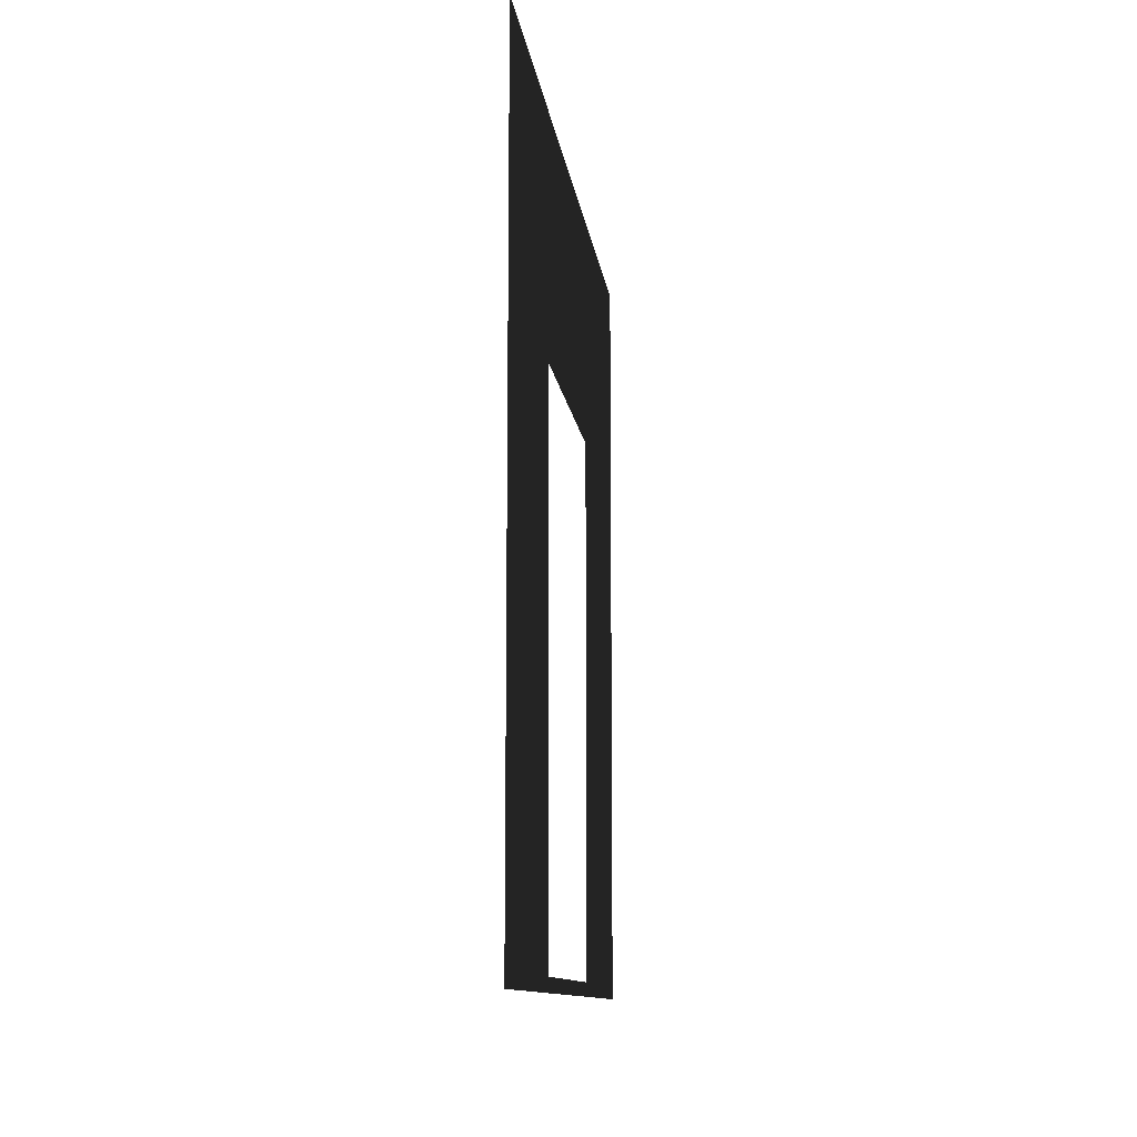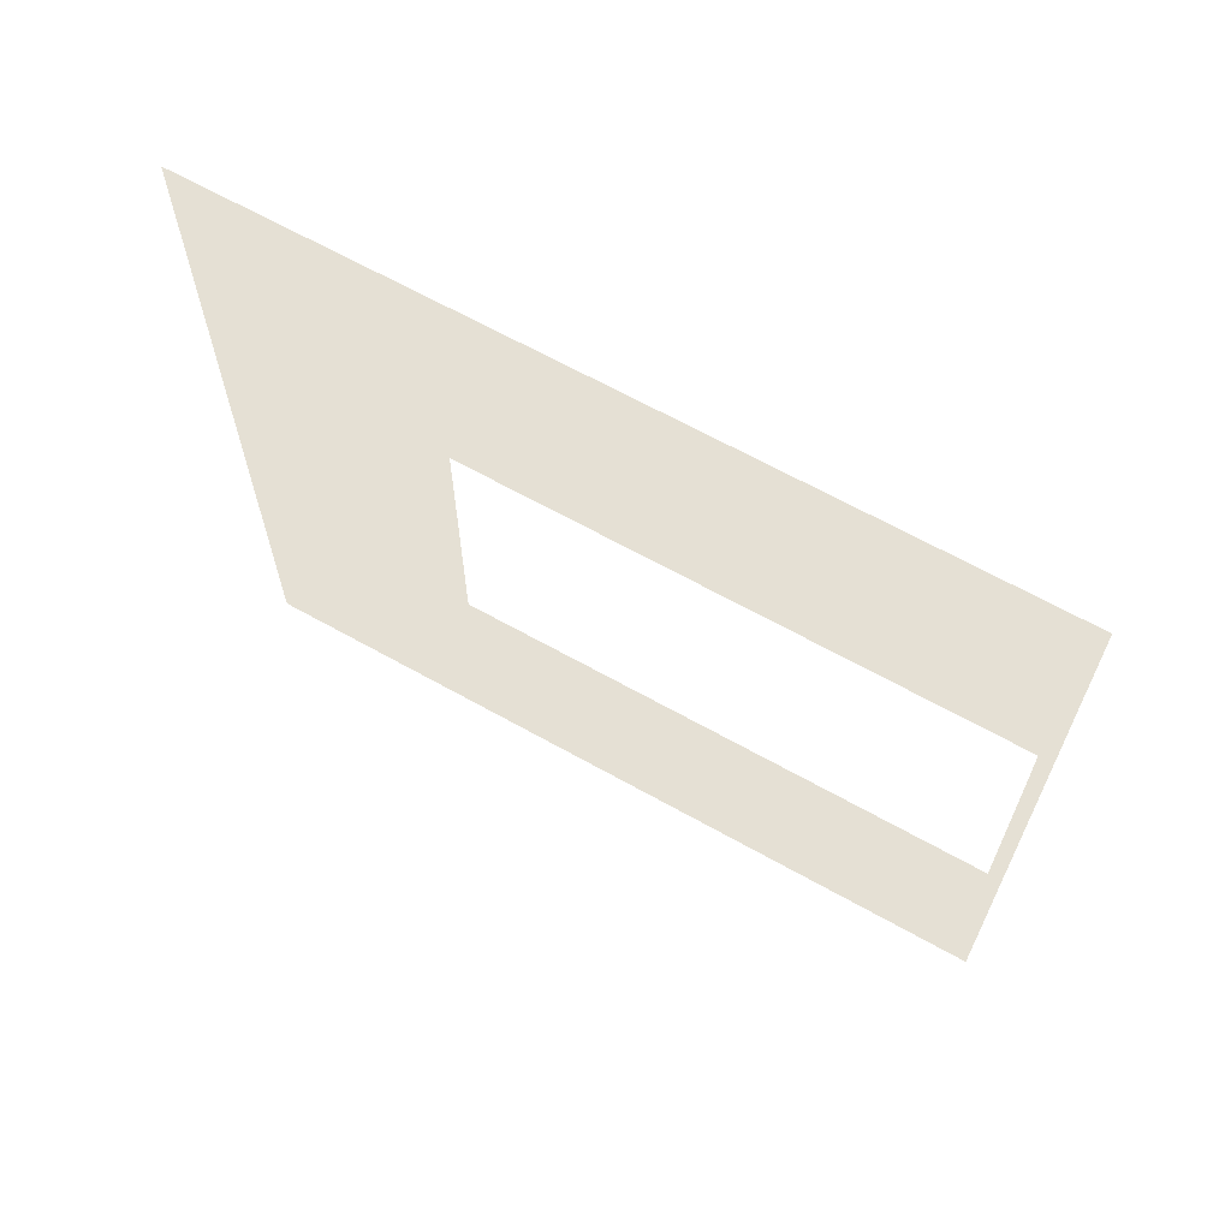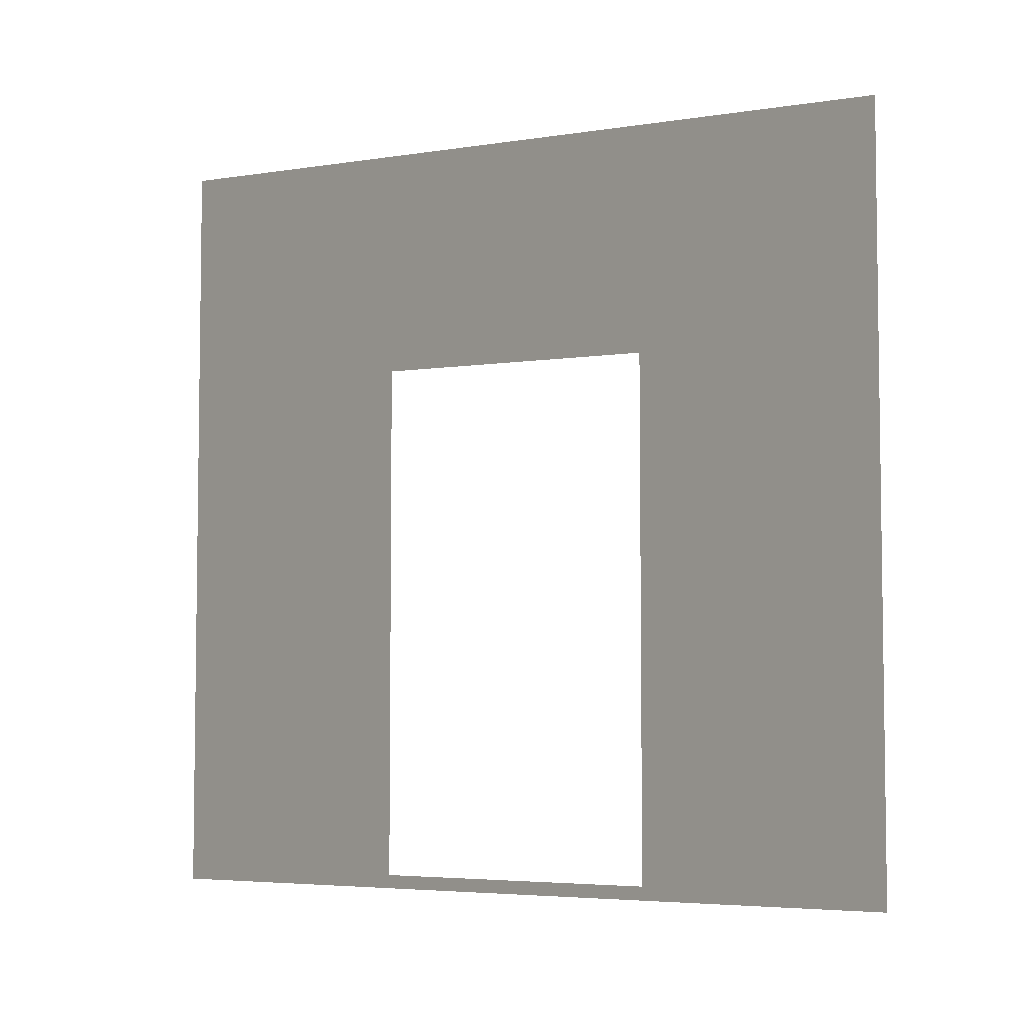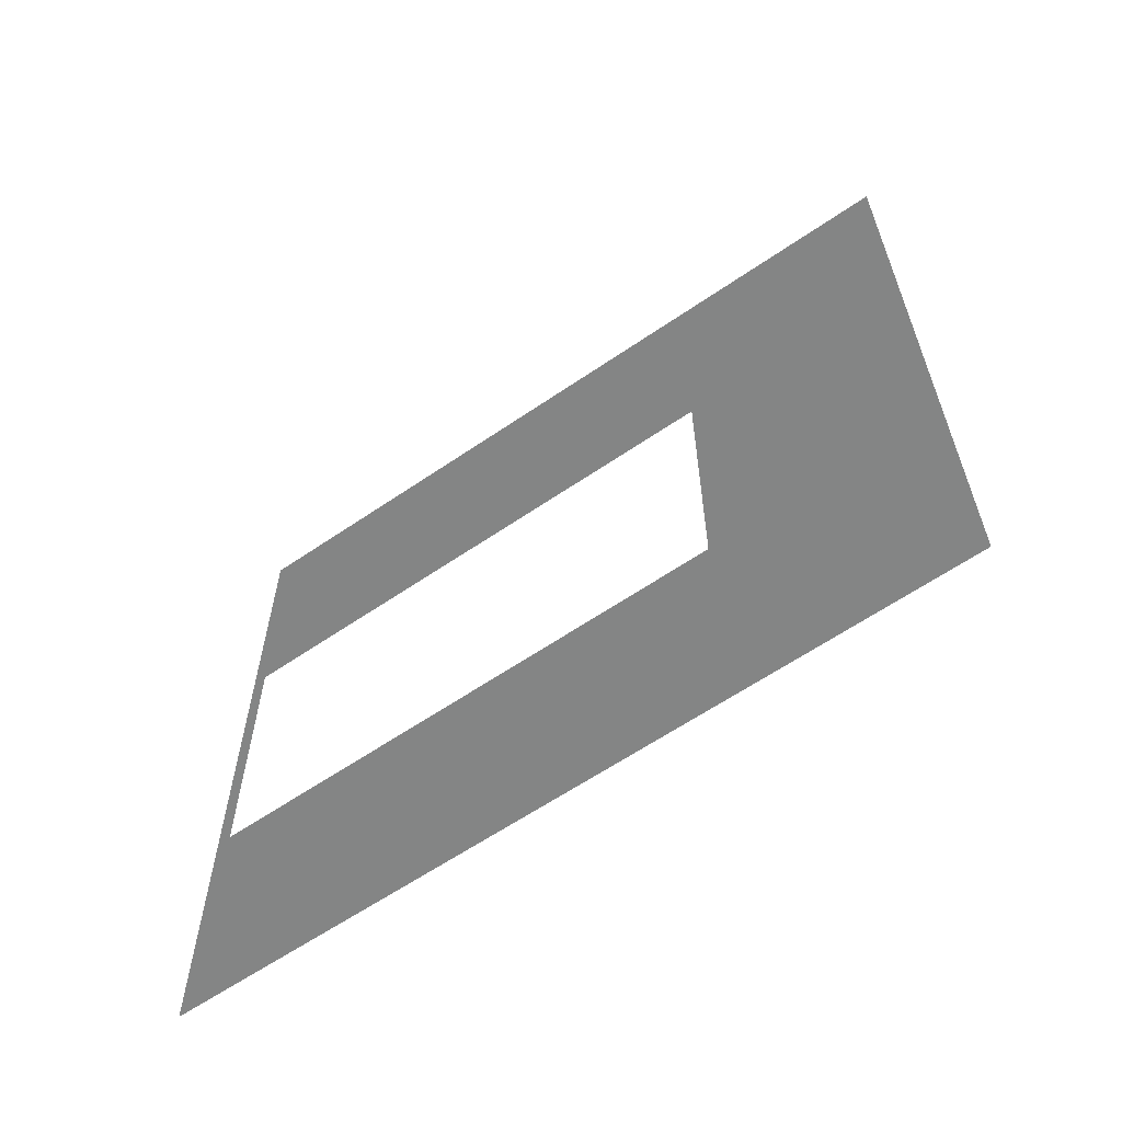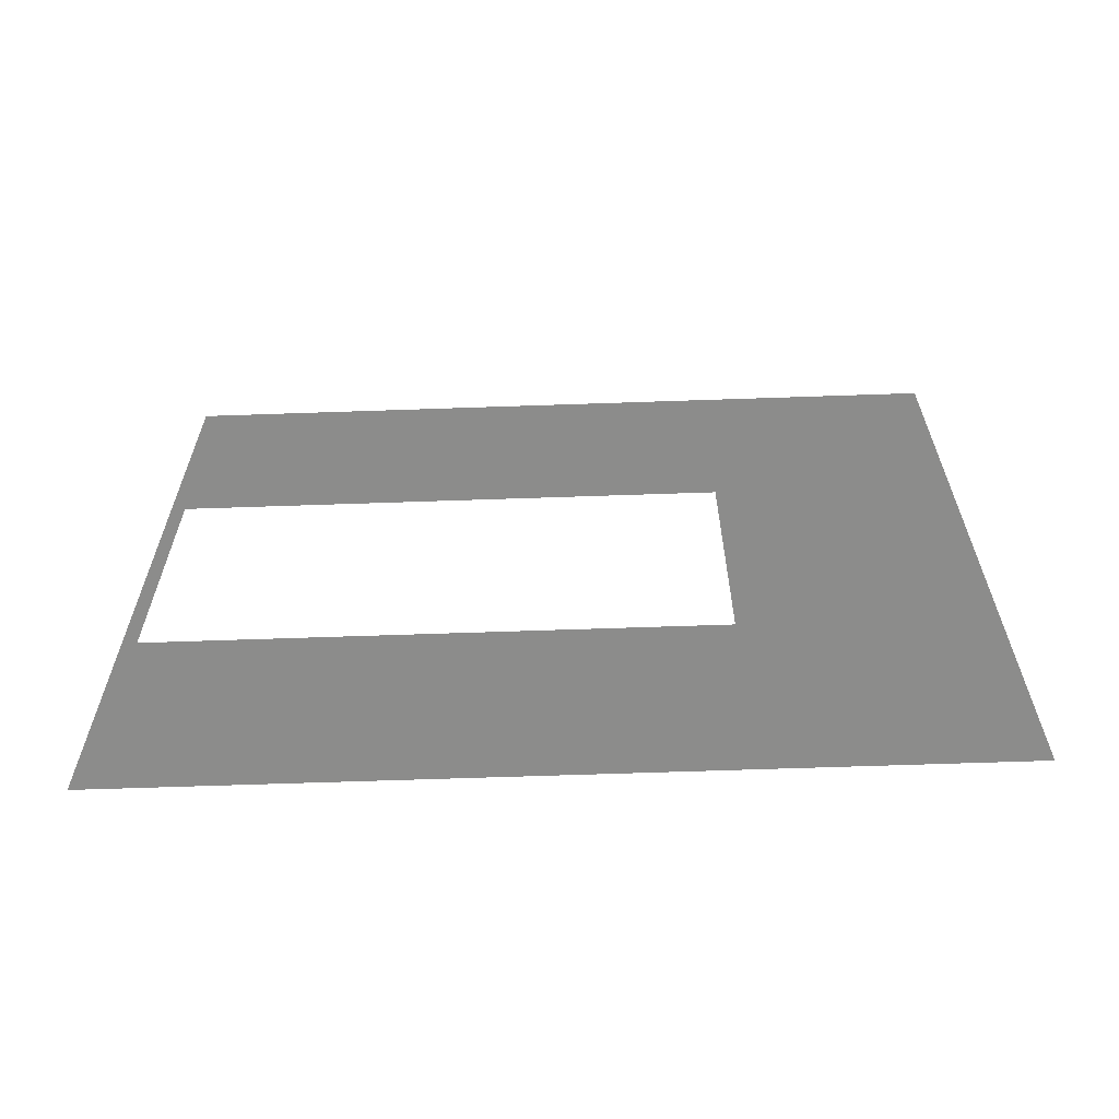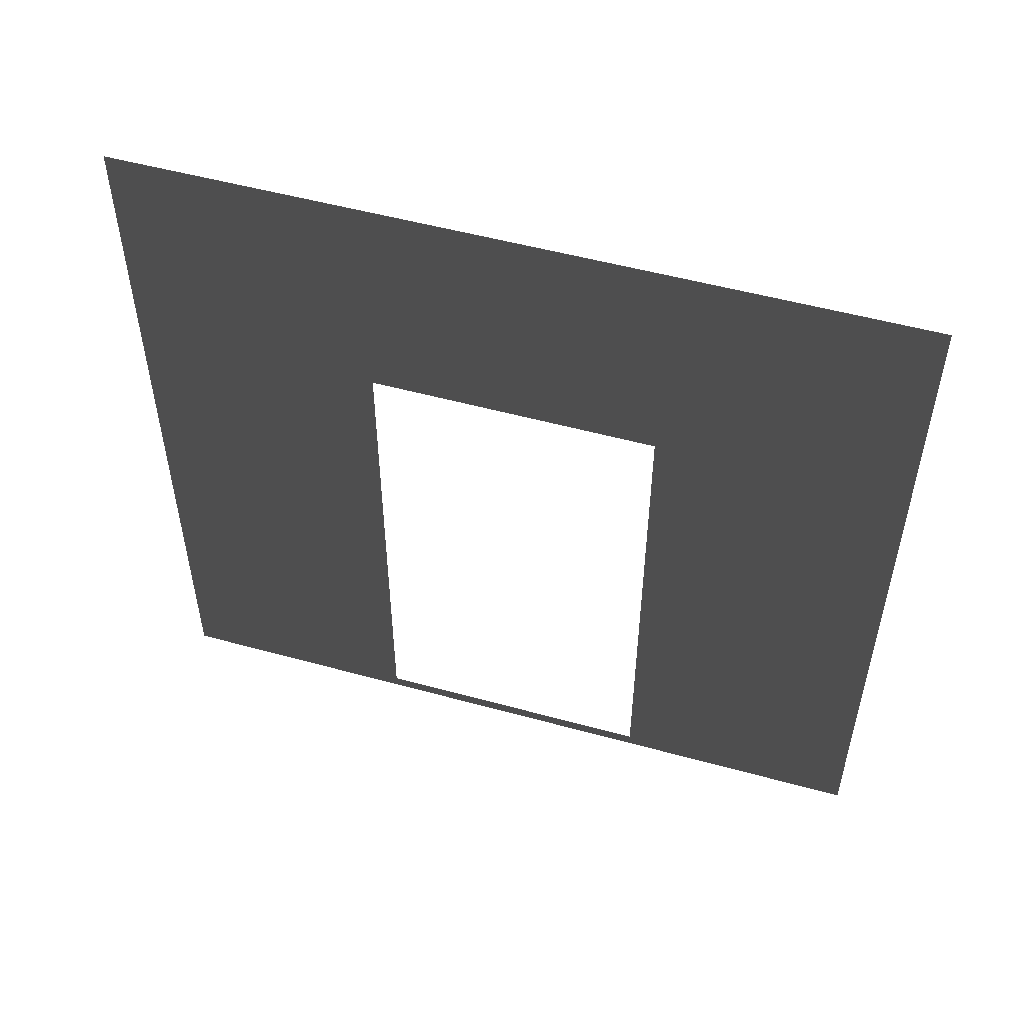
<metadata>
{"format":"obj","ext":"obj","renderer":"f3d","projection":"perspective","resolution":1024,"background":"white","views":[{"elev":-11.2,"azim":6.9,"up":"+Y"},{"elev":65.5,"azim":-60.6,"up":"+Z"},{"elev":-4.8,"azim":116.0,"up":"+Y"},{"elev":-61.6,"azim":124.9,"up":"+Z"},{"elev":-64.1,"azim":92.0,"up":"+Z"},{"elev":52.4,"azim":-73.5,"up":"+Y"}]}
</metadata>
<code>
v -0.2 3 3
v -0.2 2.1 0.95
v -0.2 3 1.249e-05
v -0.2 2.1 2.05
v -0.2 0.0525 2.05
v -0.2 -3.217e-07 3
v -0.2 0.0525 0.95
v -0.2 -2.341e-07 1.262e-05
g wall01_door1m_1_9260_1568
f 1 3 2
f 2 4 1
f 1 4 5
f 5 6 1
f 6 5 7
f 7 2 3
f 7 8 6
f 3 8 7

</code>
